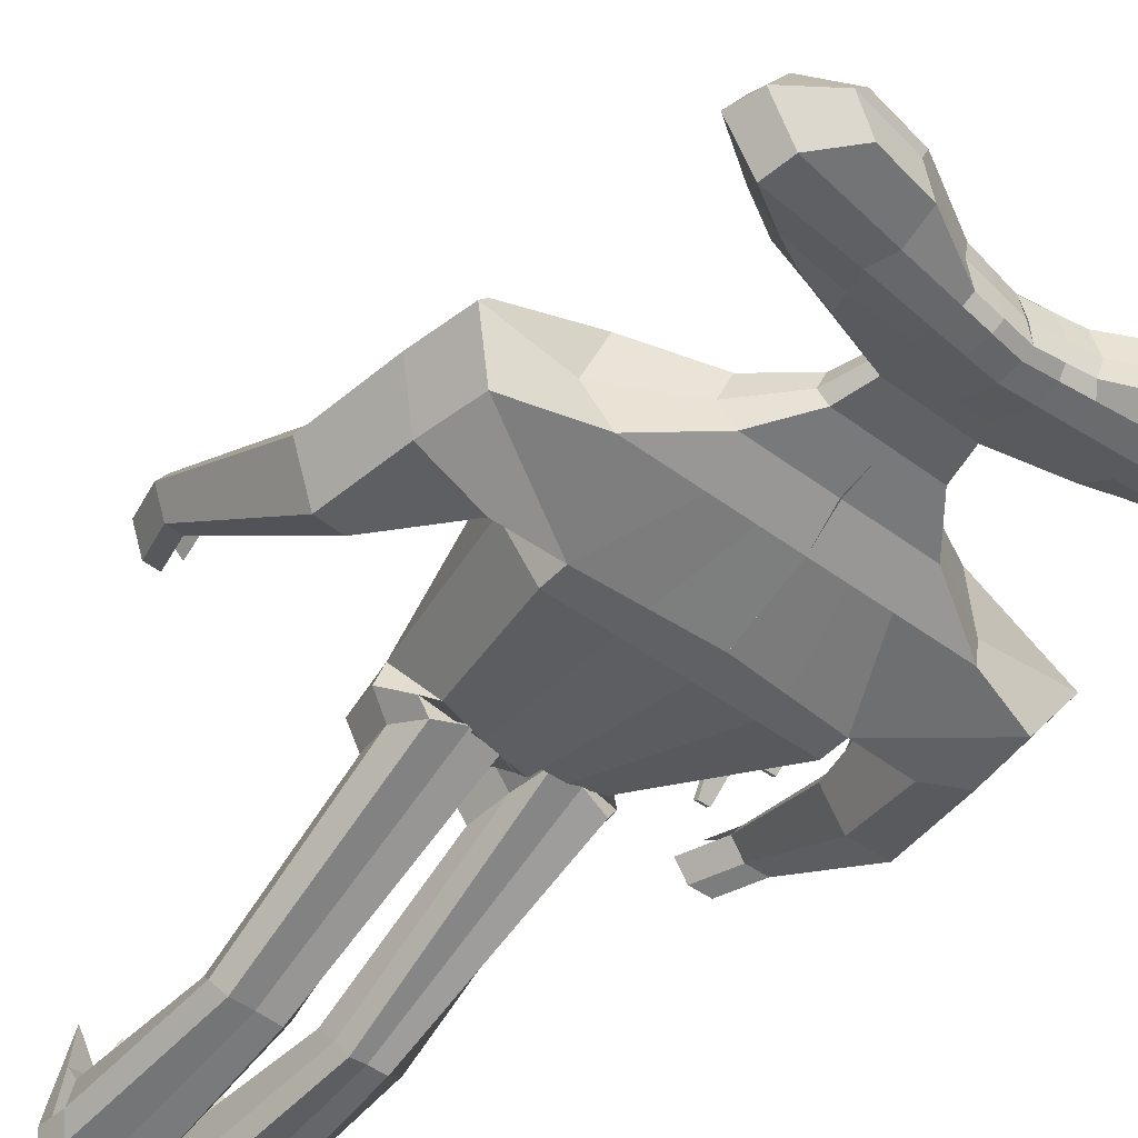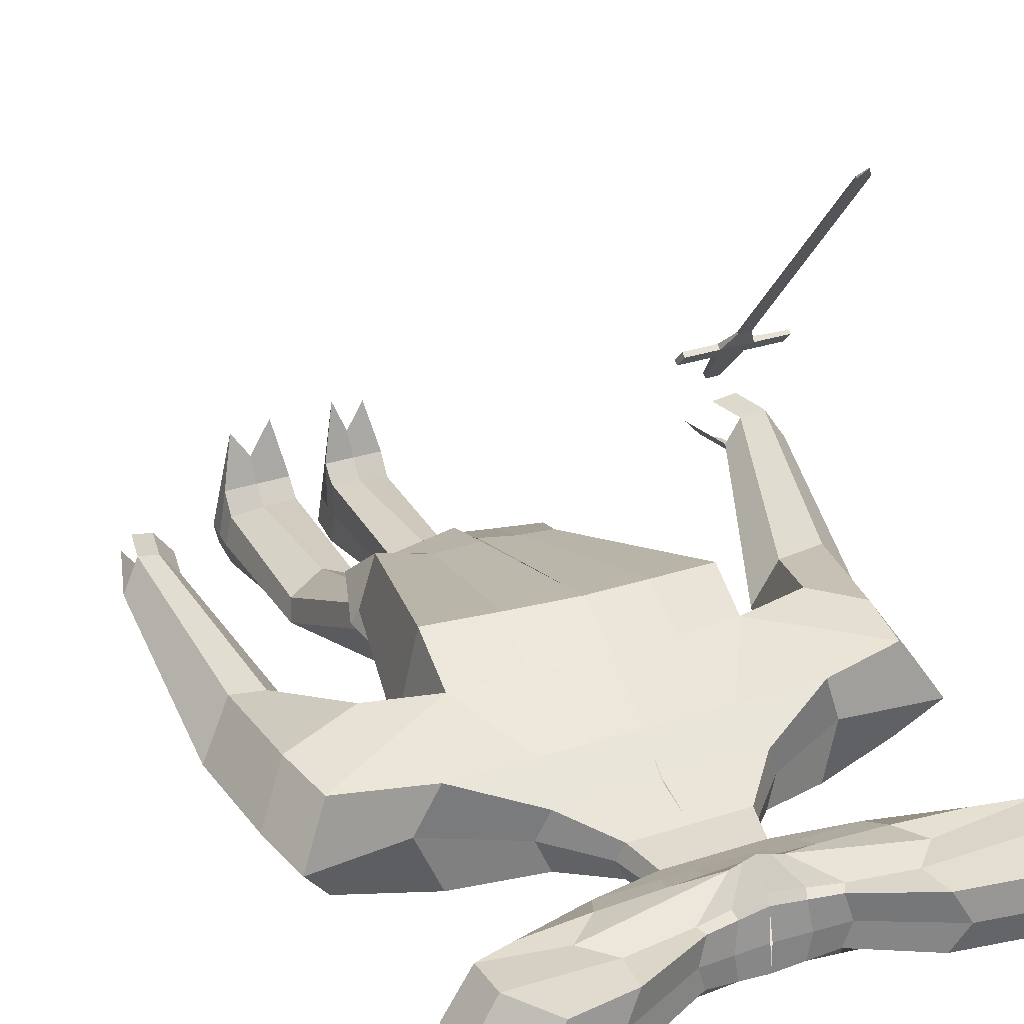
<metadata>
{"format":"obj","ext":"obj","renderer":"f3d","projection":"perspective","resolution":1024,"background":"white","views":[{"elev":-45.3,"azim":139.0,"up":"+Y"},{"elev":31.4,"azim":155.2,"up":"+Y"}]}
</metadata>
<code>
o Plane
v -0.3781 0.1945 0.3609
v -0.3569 0.1945 0.3609
v -0.3878 0.2551 0.3129
v -0.3463 0.2551 0.3129
v -0.3954 0.2732 0.2985
v -0.3431 0.2732 0.2985
v -0.4484 0.2551 0.3129
v -0.4523 0.2717 0.2962
v -0.2858 0.2551 0.3129
v -0.2897 0.2732 0.2985
v -0.3794 0.2999 0.2739
v -0.3587 0.2999 0.2739
v -0.3794 0.6493 -0.002955
v -0.3587 0.6493 -0.002955
v -0.3695 0.6641 -0.01619
v -0.3686 0.6641 -0.01619
v -0.3781 0.1895 0.3531
v -0.3569 0.1895 0.3531
v -0.3878 0.2501 0.305
v -0.3463 0.2501 0.305
v -0.3954 0.2682 0.2907
v -0.3431 0.2682 0.2907
v -0.4484 0.2501 0.305
v -0.4523 0.2682 0.2907
v -0.2858 0.2501 0.305
v -0.2897 0.2682 0.2907
v -0.3794 0.2982 0.2711
v -0.3587 0.2982 0.2711
v -0.3794 0.6476 -0.005693
v -0.3587 0.6476 -0.005693
v -0.3695 0.6637 -0.01693
v -0.3686 0.6637 -0.01693
f 11 13 14 12
f 13 15 16 14
f 27 28 30 29
f 29 30 32 31
f 13 11 27 29
f 16 15 31 32
f 14 16 32 30
f 15 13 29 31
f 12 14 30 28
f 1 3 4 2
f 3 5 6 4
f 3 7 8 5
f 6 10 9 4
f 5 11 12 6
f 17 18 20 19
f 19 20 22 21
f 19 21 24 23
f 22 20 25 26
f 21 22 28 27
f 9 10 26 25
f 4 9 25 20
f 10 6 22 26
f 6 12 28 22
f 8 7 23 24
f 3 1 17 19
f 11 5 21 27
f 5 8 24 21
f 1 2 18 17
f 7 3 19 23
f 2 4 20 18
o Cube
v -0.2035 0.04289 -0.4693
v -0.2035 -0.02786 -0.4708
v -0.2635 0.05404 -0.6373
v -0.2635 -0.03407 -0.6392
v -0.331 0.08322 -0.5405
v -0.331 -0.06132 -0.5436
v -0.3224 0.07518 -0.5888
v -0.3224 -0.05407 -0.5916
v -0.2626 0.06145 -0.5002
v -0.2626 -0.04522 -0.5025
v -0.1454 -0.03222 -0.4559
v -0.1454 0.04667 -0.4543
v -0.1663 -0.03436 -0.6241
v -0.1663 0.05375 -0.6222
v -0.1756 -0.05489 -0.5303
v -0.2001 0.04838 -0.5205
v -0.1605 -0.04866 -0.5687
v -0.1605 0.04797 -0.563
v -0.1605 0.06127 -0.4909
v -0.1605 -0.0454 -0.4932
v -0.05631 -0.03222 -0.4559
v -0.05631 0.04667 -0.4543
v -0.05631 -0.03005 -0.5689
v -0.05631 0.04884 -0.5672
v -0.07142 -0.05507 -0.521
v -0.003677 0.08841 -0.5179
v -0.06387 -0.04888 -0.5571
v -0.06387 0.05307 -0.5549
v -0.06387 0.06118 -0.4862
v -0.06387 -0.04549 -0.4885
v -0.2322 0.006266 -0.4626
v -0.2991 0.008728 -0.6502
v 0.03135 0.001489 -0.5601
v -0.3744 0.01506 -0.5428
v -0.3647 0.01137 -0.5965
v -0.2981 0.006328 -0.4975
v -0.1907 0.008404 -0.6333
v -0.1673 0.005807 -0.4459
v -0.06798 0.008226 -0.5719
v 0.03296 -0.02222 -0.3582
v 0.03296 0.03114 -0.357
v -0.05248 -0.02222 -0.3582
v -0.05248 0.03114 -0.357
v -0.009757 -0.02222 -0.3582
v -0.009757 0.03114 -0.357
v -0.063 0.003504 -0.3514
v -0.002686 0.02895 -0.4177
v 0.03363 -0.0164 -0.4187
v -0.039 0.02895 -0.4177
v -0.04794 0.00546 -0.4129
v -0.039 -0.0164 -0.4187
v -0.002686 -0.0164 -0.4187
v 0.03363 0.02895 -0.4177
v 0.03182 -0.0428 -0.2848
v 0.03182 0.04829 -0.2828
v -0.114 -0.0428 -0.2848
v -0.114 0.04829 -0.2828
v -0.04111 -0.0428 -0.2848
v -0.04111 0.04829 -0.2828
v -0.132 0.001107 -0.2732
v 0.02051 0.127 -0.1234
v 0.02051 -0.1196 -0.09339
v 0.02654 -0.07817 -0.2237
v 0.02654 0.08128 -0.2203
v -0.2288 -0.07817 -0.2237
v -0.2288 0.08128 -0.2203
v -0.1011 -0.07817 -0.2237
v -0.1011 0.08128 -0.2203
v -0.2602 -0.001315 -0.2034
v -0.36 -0.07221 -0.1796
v -0.36 0.07392 -0.1764
v -0.1697 -0.1199 -0.08132
v -0.1697 0.1182 -0.09913
v -0.4068 -0.002135 -0.2173
v -0.1947 -0.00342 -0.1503
v 0.02304 -0.05987 0.2271
v 0.02304 0.07078 0.2789
v 0.0208 0.02314 0.2896
v -0.08839 -0.04697 0.224
v -0.08839 0.05902 0.2733
v -0.1363 0.009374 0.2634
v 0.01651 0.1592 -0.03062
v -0.1697 0.1592 -0.03062
v 0.02051 -0.1215 -0.03664
v -0.1697 -0.1215 -0.03664
v -0.1947 0.0001164 8.739e-05
v -0.3751 -0.07417 -0.07809
v -0.3751 0.07196 -0.07496
v -0.2754 -0.1199 -0.07907
v -0.2754 0.1177 -0.07398
v -0.422 -0.004093 -0.1158
v -0.248 -0.004689 -0.08474
v -0.3332 -0.05784 0.08646
v -0.3893 -0.07587 0.06999
v -0.3332 0.05161 0.0888
v -0.3893 0.07026 0.07312
v -0.4362 -0.006103 0.04837
v -0.2881 -0.006699 0.07942
v -0.3915 0.0781 0.3108
v -0.4233 0.06787 0.3015
v -0.3915 0.1402 0.3121
v -0.4233 0.1507 0.3032
v -0.4499 0.1074 0.2892
v -0.3659 0.1071 0.3068
v 0.269 0.04289 -0.4693
v 0.269 -0.02786 -0.4708
v 0.329 0.05404 -0.6373
v 0.329 -0.03407 -0.6392
v 0.03276 -0.03222 -0.4559
v 0.03276 0.04667 -0.4543
v 0.03276 -0.0415 -0.5631
v 0.03276 0.04854 -0.5516
v 0.3966 0.08322 -0.5405
v 0.3966 -0.06132 -0.5436
v 0.03276 -0.05417 -0.5116
v 0.03276 0.09799 -0.5157
v 0.3879 0.07518 -0.5888
v 0.3879 -0.05407 -0.5916
v 0.03276 -0.0491 -0.5455
v 0.03276 0.06228 -0.5432
v 0.03276 0.06109 -0.4816
v 0.3281 0.06145 -0.5002
v 0.3281 -0.04522 -0.5025
v 0.03276 -0.04558 -0.4838
v 0.2109 -0.03222 -0.4559
v 0.2109 0.04667 -0.4543
v 0.2319 -0.03436 -0.6241
v 0.2319 0.05375 -0.6222
v 0.2411 -0.05489 -0.5303
v 0.2656 0.04838 -0.5205
v 0.226 -0.04866 -0.5687
v 0.226 0.04797 -0.563
v 0.226 0.06127 -0.4909
v 0.226 -0.0454 -0.4932
v 0.1218 -0.03222 -0.4559
v 0.1218 0.04667 -0.4543
v 0.1218 -0.03005 -0.5689
v 0.1218 0.04884 -0.5672
v 0.1369 -0.05507 -0.521
v 0.06919 0.08841 -0.5179
v 0.1294 -0.04888 -0.5571
v 0.1294 0.05307 -0.5549
v 0.1294 0.06118 -0.4862
v 0.1294 -0.04549 -0.4885
v 0.2977 0.006266 -0.4626
v 0.3646 0.008728 -0.6502
v 0.03417 0.001489 -0.5601
v 0.4399 0.01506 -0.5428
v 0.4302 0.01137 -0.5965
v 0.3636 0.006328 -0.4975
v 0.2562 0.008404 -0.6333
v 0.2328 0.005807 -0.4459
v 0.1335 0.008226 -0.5719
v 0.03255 -0.02222 -0.3582
v 0.03255 0.03114 -0.357
v 0.118 -0.02222 -0.3582
v 0.118 0.03114 -0.357
v 0.07527 -0.02222 -0.3582
v 0.07527 0.03114 -0.357
v 0.1285 0.003504 -0.3514
v 0.0682 0.02895 -0.4177
v 0.03189 -0.0164 -0.4187
v 0.1045 0.02895 -0.4177
v 0.1135 0.00546 -0.4129
v 0.1045 -0.0164 -0.4187
v 0.0682 -0.0164 -0.4187
v 0.03189 0.02895 -0.4177
v 0.0337 -0.0428 -0.2848
v 0.0337 0.04829 -0.2828
v 0.1796 -0.0428 -0.2848
v 0.1796 0.04829 -0.2828
v 0.1066 -0.0428 -0.2848
v 0.1066 0.04829 -0.2828
v 0.1975 0.001107 -0.2732
v 0.02051 0.127 -0.1234
v 0.02051 -0.1196 -0.09314
v 0.02654 -0.07818 -0.2237
v 0.02654 0.08128 -0.2203
v 0.2943 -0.07817 -0.2237
v 0.2943 0.08128 -0.2203
v 0.1666 -0.07818 -0.2237
v 0.1666 0.08128 -0.2203
v 0.3257 -0.001315 -0.2034
v 0.4255 -0.07221 -0.1796
v 0.4255 0.07392 -0.1764
v 0.2352 -0.1199 -0.08132
v 0.2352 0.1182 -0.09913
v 0.4723 -0.002135 -0.2173
v 0.2602 -0.00342 -0.1503
v 0.02304 -0.07997 0.2309
v 0.02304 0.07292 0.2654
v 0.0208 -0.01386 0.2565
v 0.1539 -0.04808 0.2235
v 0.1539 0.05637 0.3225
v 0.2019 0.01244 0.2659
v 0.01651 0.1592 -0.03062
v 0.2352 0.1637 -0.01523
v 0.02051 -0.1215 -0.03664
v 0.2352 -0.1215 -0.03664
v 0.2602 0.004783 0.00475
v 0.4406 -0.07417 -0.07809
v 0.4406 0.07196 -0.07496
v 0.341 -0.1199 -0.07907
v 0.341 0.1177 -0.07398
v 0.4875 -0.004093 -0.1158
v 0.3135 -0.004689 -0.08474
v 0.3987 -0.05784 0.08646
v 0.4549 -0.07587 0.06999
v 0.3987 0.05161 0.0888
v 0.4549 0.07026 0.07312
v 0.5017 -0.006103 0.04837
v 0.3537 -0.006699 0.07942
v 0.457 0.0781 0.3108
v 0.4888 0.06787 0.3015
v 0.457 0.1402 0.3121
v 0.4888 0.1507 0.3032
v 0.5154 0.1074 0.2892
v 0.4315 0.1071 0.3068
v 0.02204 -0.03279 0.2242
v 0.02204 0.01841 0.3837
v 0.01933 -0.006837 0.2977
v -0.1131 -0.04819 0.2331
v -0.1131 0.01442 0.3609
v -0.1403 -0.01685 0.2818
v 0.02204 -0.05768 0.2525
v 0.02204 0.04123 0.3603
v 0.01933 -0.01533 0.298
v 0.1808 -0.0484 0.2329
v 0.1808 0.009655 0.3657
v 0.208 -0.01649 0.2815
v -0.00689 -0.03987 0.2983
v -0.00448 -0.05199 0.2157
v -0.0969 -0.07122 0.2308
v -0.00448 -0.04263 0.3713
v -0.0969 -0.03876 0.3568
v -0.1076 -0.04358 0.2948
v -0.006648 -0.2154 0.6056
v -0.02057 -0.2377 0.5949
v -0.08032 -0.2339 0.5978
v -0.004238 -0.1809 0.6363
v -0.09665 -0.1896 0.6307
v -0.1074 -0.2154 0.6056
v -0.005658 -0.2384 0.8852
v -0.003248 -0.2891 0.8957
v -0.09566 -0.2785 0.8946
v -0.003248 -0.1809 0.8839
v -0.09566 -0.1915 0.885
v -0.1065 -0.2387 0.8819
v 0.05689 -0.04262 0.2981
v 0.0593 -0.05747 0.2234
v 0.1641 -0.07494 0.2322
v 0.0593 -0.04194 0.3704
v 0.1641 -0.0417 0.3572
v 0.1748 -0.04589 0.2957
v 0.05601 -0.2199 0.607
v 0.07362 -0.2419 0.5959
v 0.148 -0.2332 0.6022
v 0.05842 -0.1851 0.6368
v 0.1632 -0.1938 0.6323
v 0.174 -0.2195 0.6065
v 0.05516 -0.2471 0.8802
v 0.05757 -0.2941 0.8926
v 0.1624 -0.2835 0.8915
v 0.05757 -0.1885 0.8809
v 0.1624 -0.1964 0.8828
v 0.1732 -0.2432 0.8825
v 0.4331 0.09492 0.3876
v 0.4649 0.08469 0.3782
v 0.4915 0.1243 0.366
v 0.4455 0.1374 0.3703
v 0.4773 0.1479 0.3615
v 0.4199 0.1043 0.365
v -0.3755 0.1424 0.3658
v -0.4073 0.1529 0.3569
v -0.4339 0.1096 0.3429
v -0.3686 0.08023 0.3883
v -0.4004 0.07001 0.379
v -0.343 0.1092 0.3843
v -0.00602 -0.2327 0.9403
v -0.00361 -0.2834 0.9509
v -0.09603 -0.2728 0.9497
v -0.02352 -0.06187 0.9266
v -0.07498 -0.07246 0.9277
v -0.1068 -0.233 0.937
v 0.05479 -0.238 0.9377
v 0.0572 -0.2888 0.9478
v 0.162 -0.2782 0.9468
v 0.07825 -0.0671 0.9256
v 0.1421 -0.0777 0.9266
v 0.1728 -0.238 0.9377
v 0.173 -0.2407 0.9091
v 0.1622 -0.281 0.9182
v 0.05739 -0.2916 0.9192
v 0.05498 -0.2407 0.9091
v 0.05739 -0.163 0.9063
v 0.1622 -0.1634 0.9063
v -0.09585 -0.2757 0.9221
v -0.003429 -0.2863 0.9233
v -0.1066 -0.2358 0.9095
v -0.09585 -0.1581 0.9092
v -0.003429 -0.1577 0.9092
v -0.005839 -0.2355 0.9127
v 0.07729 -0.03222 -0.4559
v 0.07729 0.04667 -0.4543
v 0.07729 -0.03577 -0.566
v 0.07729 0.04869 -0.5594
v 0.08485 -0.05462 -0.5163
v 0.05098 0.0932 -0.5168
v 0.08107 -0.04899 -0.5513
v 0.08107 0.05768 -0.549
v 0.08107 0.06114 -0.4839
v 0.08107 -0.04554 -0.4862
v 0.08383 0.004857 -0.566
v 0.05391 -0.02222 -0.3582
v 0.05391 0.03114 -0.357
v 0.05005 -0.0164 -0.4187
v 0.05005 0.02895 -0.4177
v 0.07017 -0.0428 -0.2848
v 0.07017 0.04829 -0.2828
v 0.09659 -0.07817 -0.2237
v 0.09659 0.08128 -0.2203
v 0.1279 -0.1197 -0.08723
v 0.1279 0.1226 -0.1113
v 0.08847 -0.0661 0.2292
v 0.08847 0.06464 0.2764
v 0.1279 -0.1215 -0.03664
v 0.1259 0.1612 -0.02362
v 0.1014 -0.038 0.2347
v 0.1014 0.01078 0.3799
v 0.1117 -0.05986 0.2239
v 0.1117 -0.04589 0.3655
v 0.1108 -0.2353 0.6006
v 0.1108 -0.1625 0.6397
v 0.11 -0.2888 0.8921
v 0.11 -0.1911 0.8823
v 0.1096 -0.2835 0.9473
v 0.1096 -0.1276 0.9316
v 0.1138 -0.238 0.9377
v 0.1098 -0.1632 0.9063
v 0.1098 -0.2863 0.9187
v -0.01177 -0.03222 -0.4559
v -0.01177 0.04667 -0.4543
v -0.01177 -0.03577 -0.566
v -0.01177 0.04869 -0.5594
v -0.01933 -0.05462 -0.5163
v 0.01454 0.0932 -0.5168
v -0.01555 -0.04899 -0.5513
v -0.01555 0.05768 -0.549
v -0.01555 0.06114 -0.4839
v -0.01555 -0.04554 -0.4862
v -0.01832 0.004857 -0.566
v 0.0116 -0.02222 -0.3582
v 0.0116 0.03114 -0.357
v 0.01547 -0.0164 -0.4187
v 0.01547 0.02895 -0.4177
v -0.004647 -0.0428 -0.2848
v -0.004647 0.04829 -0.2828
v -0.03729 -0.07817 -0.2237
v -0.03729 0.08128 -0.2203
v -0.07461 -0.1197 -0.08735
v -0.07461 0.1226 -0.1113
v -0.03268 -0.05905 0.2268
v -0.03268 0.0654 0.2704
v -0.07461 -0.1215 -0.03664
v -0.07661 0.1592 -0.03062
v -0.04555 -0.03421 0.2301
v -0.04555 0.01292 0.3775
v -0.05069 -0.05693 0.2214
v -0.05069 -0.04232 0.3649
v -0.05045 -0.2312 0.5998
v -0.05045 -0.1589 0.6383
v -0.04946 -0.2838 0.8951
v -0.04946 -0.1862 0.8844
v -0.04982 -0.2781 0.9503
v -0.04982 -0.1223 0.9332
v -0.05642 -0.2328 0.9387
v -0.04964 -0.1579 0.9092
v -0.04964 -0.281 0.9227
f 70 44 33 63
f 69 64 35 46
f 50 46 35 39
f 67 64 36 40
f 52 43 34 42
f 49 47 38 40
f 68 66 38 42
f 51 48 37 41
f 45 49 40 36
f 66 67 40 38
f 48 50 39 37
f 44 51 41 33
f 63 68 42 34
f 47 52 42 38
f 57 62 52 47
f 54 61 51 44
f 58 60 50 48
f 55 59 49 45
f 61 58 48 51
f 59 57 47 49
f 62 53 43 52
f 60 56 46 50
f 71 69 46 56
f 79 81 75 77
f 387 79 77 385
f 383 71 56 376
f 380 376 56 60
f 382 373 53 62
f 379 377 57 59
f 381 378 58 61
f 375 379 59 55
f 378 380 60 58
f 374 381 61 54
f 377 382 62 57
f 375 55 71 383
f 81 82 78 75
f 55 45 69 71
f 33 41 68 63
f 37 39 67 66
f 41 37 66 68
f 83 84 76 74
f 39 35 64 67
f 45 36 64 69
f 43 70 63 34
f 74 76 90 88
f 384 72 86 388
f 78 74 88 92
f 82 83 74 78
f 386 80 72 384
f 373 141 80 386
f 70 43 83 82
f 43 53 84 83
f 44 70 82 81
f 374 54 79 387
f 54 44 81 79
f 388 86 95 390
f 92 88 97 101
f 91 89 98 100
f 89 92 101 98
f 385 77 91 389
f 75 78 92 89
f 77 75 89 91
f 390 95 94 392
f 101 97 102 106
f 100 98 103 105
f 98 101 106 103
f 391 100 105 393
f 88 90 99 97
f 389 91 100 391
f 103 106 123 120
f 397 115 112 395
f 106 102 119 123
f 97 99 104 102
f 224 222 257 259
f 394 108 251 398
f 118 117 111 113
f 396 116 108 394
f 115 118 113 112
f 105 107 118 115
f 392 94 116 396
f 107 104 117 118
f 393 105 115 397
f 119 121 125 126
f 123 119 126 129
f 102 104 121 119
f 104 107 124 121
f 107 105 122 124
f 105 103 120 122
f 128 129 135 134
f 127 128 134 133
f 124 122 127 130
f 121 124 130 125
f 122 120 128 127
f 120 123 129 128
f 136 133 134 135
f 131 136 135 132
f 129 126 132 135
f 126 125 131 132
f 130 127 133 136
f 125 130 136 131
f 184 177 137 158
f 183 160 139 178
f 164 149 139 160
f 181 150 140 178
f 166 155 138 157
f 163 150 146 161
f 182 155 146 180
f 165 154 145 162
f 159 140 150 163
f 180 146 150 181
f 162 145 149 164
f 158 137 154 165
f 177 138 155 182
f 161 146 155 166
f 171 161 166 176
f 168 158 165 175
f 172 162 164 174
f 169 159 163 173
f 175 165 162 172
f 173 163 161 171
f 176 166 157 167
f 174 164 160 170
f 185 170 160 183
f 193 191 189 195
f 349 347 191 193
f 345 338 170 185
f 342 174 170 338
f 344 176 167 335
f 341 173 171 339
f 343 175 172 340
f 337 169 173 341
f 340 172 174 342
f 336 168 175 343
f 339 171 176 344
f 337 345 185 169
f 195 189 192 196
f 169 185 183 159
f 137 177 182 154
f 145 180 181 149
f 154 182 180 145
f 197 188 190 198
f 149 181 178 139
f 159 183 178 140
f 157 138 177 184
f 188 202 204 190
f 346 350 200 186
f 192 206 202 188
f 196 192 188 197
f 348 346 186 194
f 335 348 194 141
f 184 196 197 157
f 157 197 198 167
f 158 195 196 184
f 336 349 193 168
f 168 193 195 158
f 350 352 209 200
f 206 215 211 202
f 205 214 212 203
f 203 212 215 206
f 347 351 205 191
f 189 203 206 192
f 191 205 203 189
f 352 354 208 209
f 215 220 216 211
f 214 219 217 212
f 212 217 220 215
f 353 355 219 214
f 202 211 213 204
f 351 353 214 205
f 217 234 237 220
f 359 357 226 229
f 220 237 233 216
f 211 216 218 213
f 110 109 252 253
f 225 227 262 260
f 232 227 225 231
f 358 356 222 230
f 229 226 227 232
f 219 229 232 221
f 354 358 230 208
f 221 232 231 218
f 355 359 229 219
f 233 240 239 235
f 237 243 240 233
f 216 233 235 218
f 218 235 238 221
f 221 238 236 219
f 219 236 234 217
f 242 248 249 243
f 241 247 248 242
f 238 244 241 236
f 235 239 244 238
f 236 241 242 234
f 234 242 243 237
f 248 247 250 245 246 249
f 243 249 246 240
f 240 246 245 239
f 244 250 247 241
f 239 245 250 244
f 398 251 264 400
f 256 254 265 268
f 260 262 286 283
f 262 261 285 286
f 223 224 259 258
f 112 113 256 255
f 395 112 255 399
f 356 225 260 360
f 227 226 261 262
f 113 111 254 256
f 357 223 258 361
f 108 110 253 251
f 263 266 272 269
f 400 264 270 402
f 253 252 266 263
f 399 255 267 401
f 251 253 263 264
f 255 256 268 267
f 273 274 280 279
f 270 269 275 276
f 401 267 273 403
f 264 263 269 270
f 267 268 274 273
f 268 265 271 274
f 326 325 318 317
f 332 331 316 315
f 274 271 277 280
f 402 270 276 404
f 269 272 278 275
f 403 273 279 405
f 283 286 292 289
f 286 285 291 292
f 360 260 283 362
f 258 259 281 284
f 361 258 284 363
f 259 257 282 281
f 365 290 296 367
f 290 287 293 296
f 362 283 289 364
f 284 281 287 290
f 363 284 290 365
f 281 282 288 287
f 324 323 322 319
f 410 330 312 406
f 287 288 294 293
f 292 291 297 298
f 289 292 298 295
f 364 289 295 366
f 246 249 301 300
f 245 246 300 299
f 247 250 304 302
f 247 248 303 302
f 135 134 306 307
f 134 133 305 306
f 131 136 310 308
f 132 131 308 309
f 408 407 315 316
f 406 408 316 313
f 370 322 321 369
f 368 319 322 370
f 409 332 315 407
f 327 326 317 320
f 331 329 313 316
f 372 324 319 368
f 330 334 311 312
f 323 328 321 322
f 371 327 320 369
f 334 333 314 311
f 367 296 327 371
f 298 297 328 323
f 366 295 324 372
f 296 293 326 327
f 295 298 323 324
f 293 294 325 326
f 275 278 333 334
f 276 275 334 330
f 280 277 329 331
f 405 279 332 409
f 404 276 330 410
f 279 280 331 332
f 294 366 372 325
f 297 367 371 328
f 328 371 369 321
f 325 372 368 318
f 318 368 370 317
f 317 370 369 320
f 288 364 366 294
f 285 363 365 291
f 282 362 364 288
f 291 365 367 297
f 261 361 363 285
f 257 360 362 282
f 226 357 361 261
f 222 356 360 257
f 207 228 359 355
f 218 231 358 354
f 231 225 356 358
f 228 223 357 359
f 201 210 353 351
f 210 207 355 353
f 213 218 354 352
f 187 201 351 347
f 204 213 352 350
f 142 199 349 336
f 167 198 348 335
f 198 190 346 348
f 190 204 350 346
f 143 179 345 337
f 147 339 344 156
f 142 336 343 153
f 148 340 342 152
f 143 337 341 151
f 153 343 340 148
f 151 341 339 147
f 156 344 335 141
f 152 342 338 144
f 179 144 338 345
f 199 187 347 349
f 277 404 410 329
f 278 405 409 333
f 333 409 407 314
f 312 311 408 406
f 311 314 407 408
f 329 410 406 313
f 272 403 405 278
f 271 402 404 277
f 266 401 403 272
f 252 399 401 266
f 265 400 402 271
f 109 395 399 252
f 254 398 400 265
f 93 393 397 114
f 104 392 396 117
f 117 396 394 111
f 111 394 398 254
f 114 397 395 109
f 87 389 391 96
f 96 391 393 93
f 99 390 392 104
f 73 385 389 87
f 90 388 390 99
f 142 374 387 85
f 53 373 386 84
f 84 386 384 76
f 76 384 388 90
f 143 375 383 65
f 147 156 382 377
f 142 153 381 374
f 148 152 380 378
f 143 151 379 375
f 153 148 378 381
f 151 147 377 379
f 156 141 373 382
f 152 144 376 380
f 65 383 376 144
f 85 387 385 73

</code>
